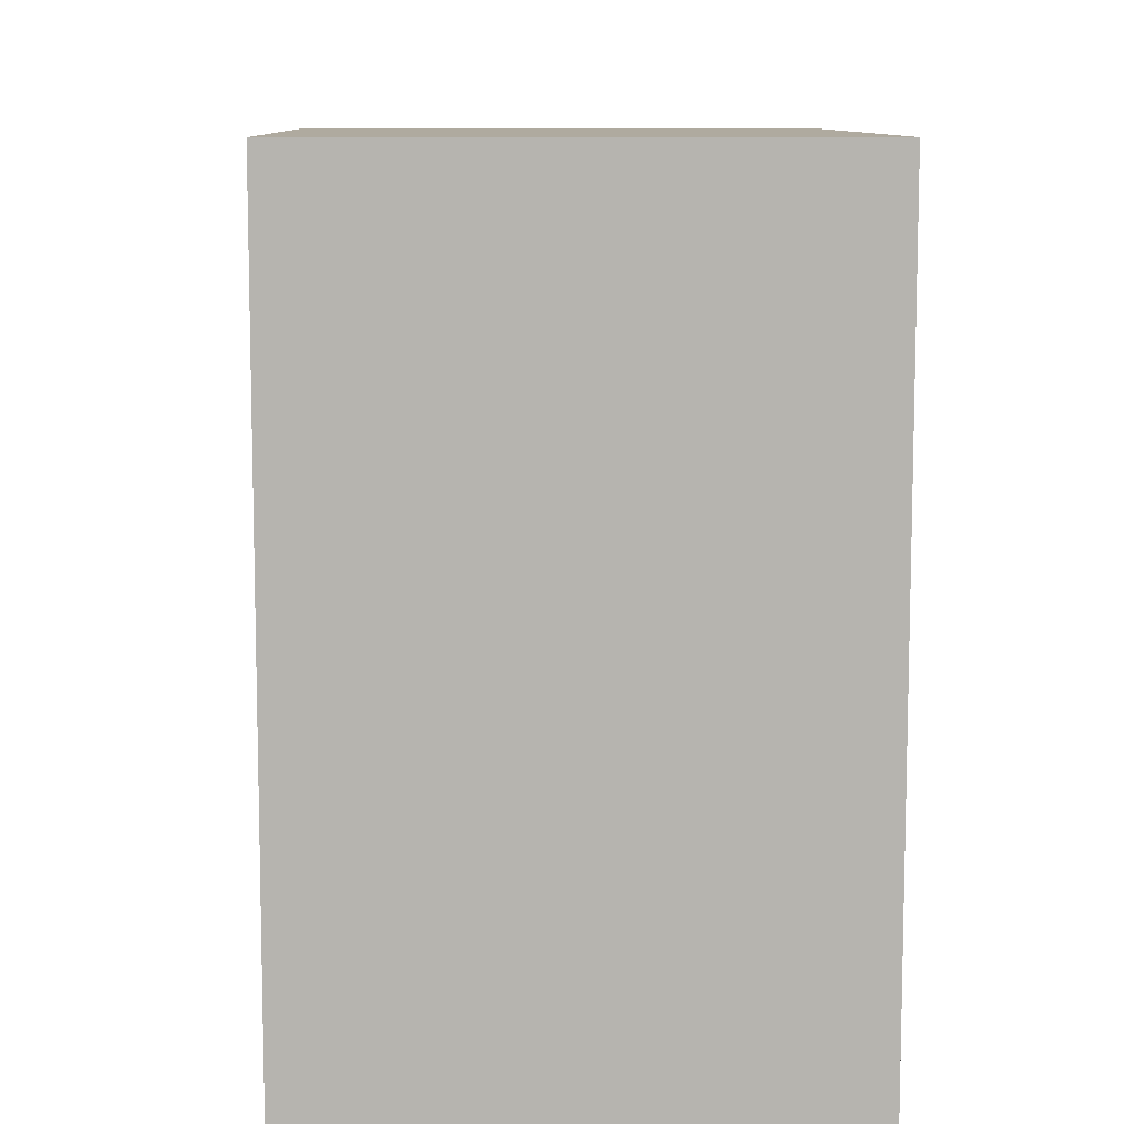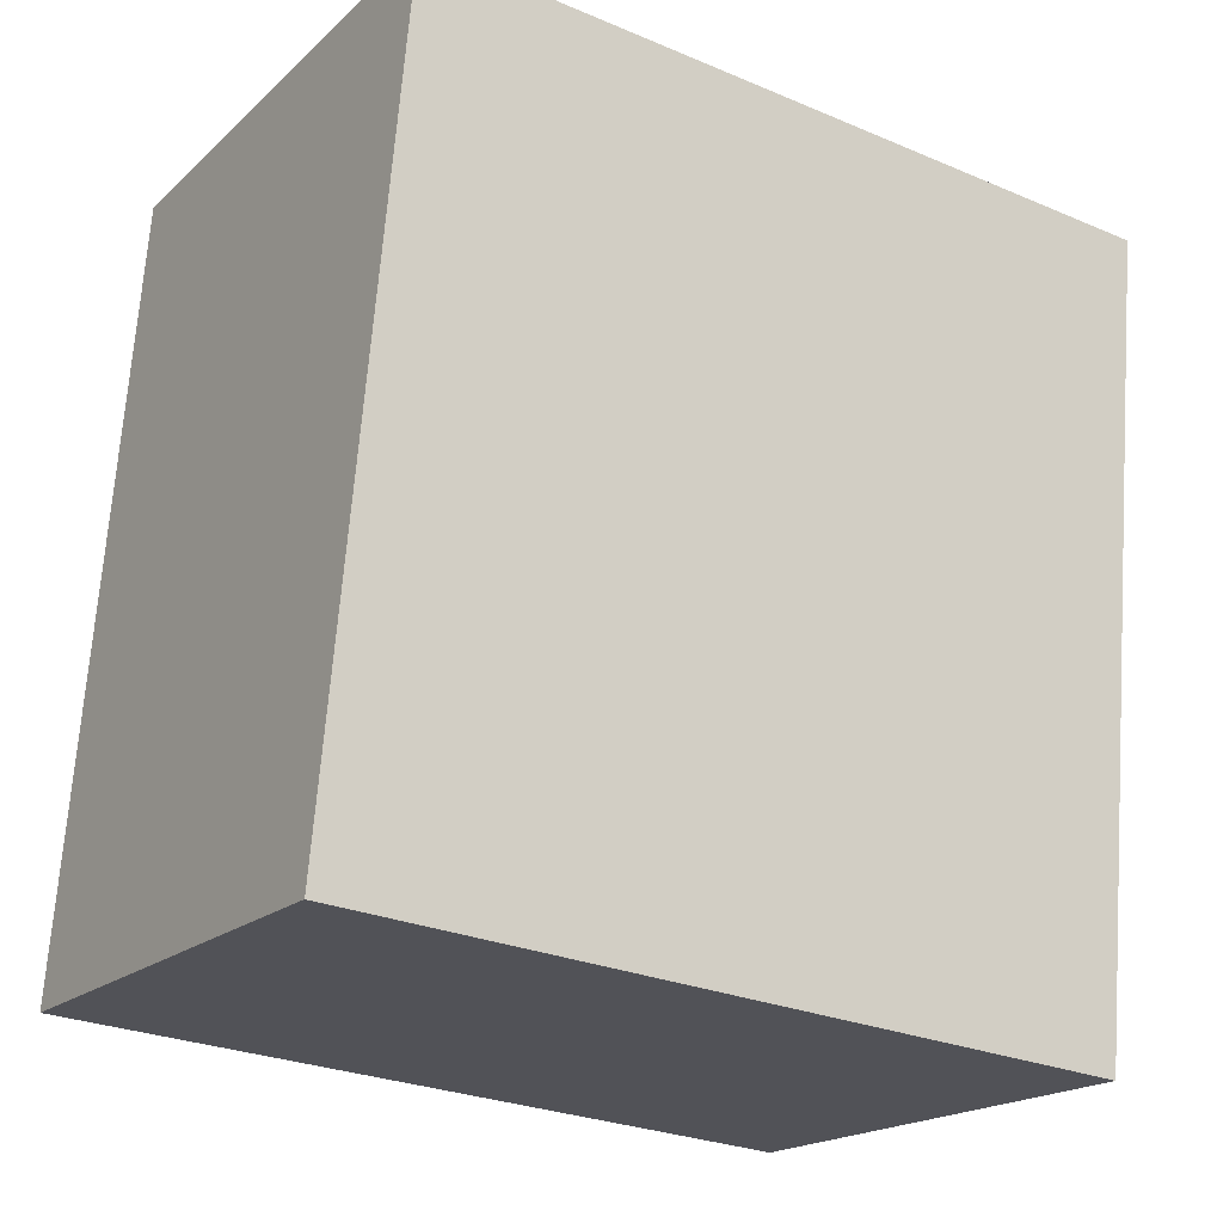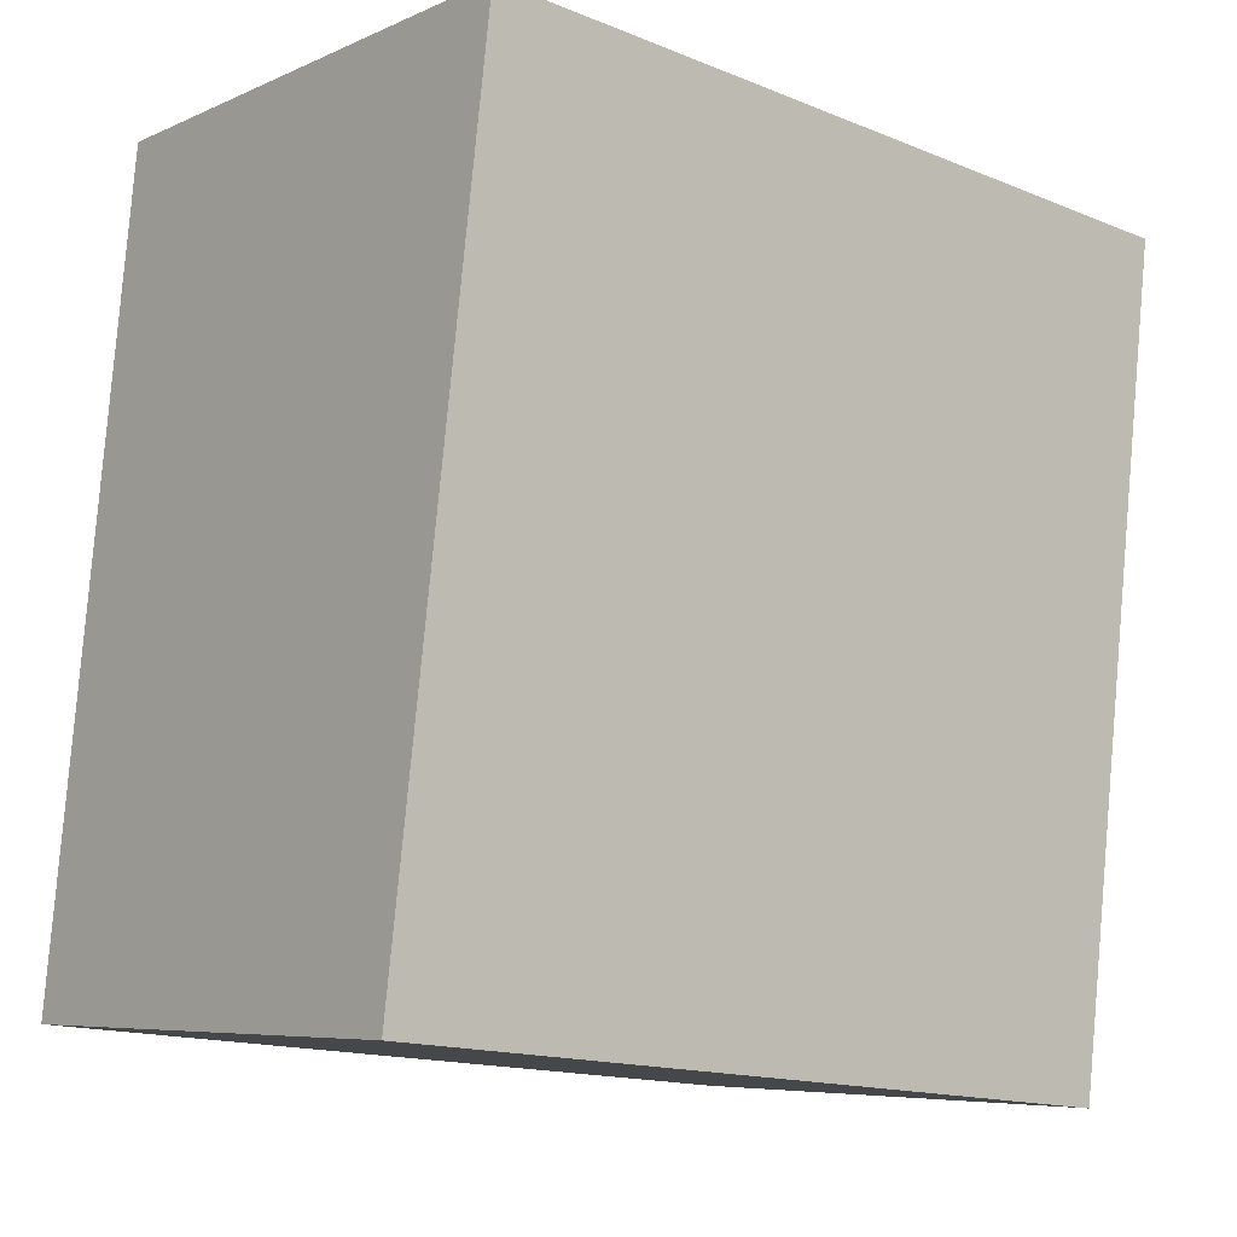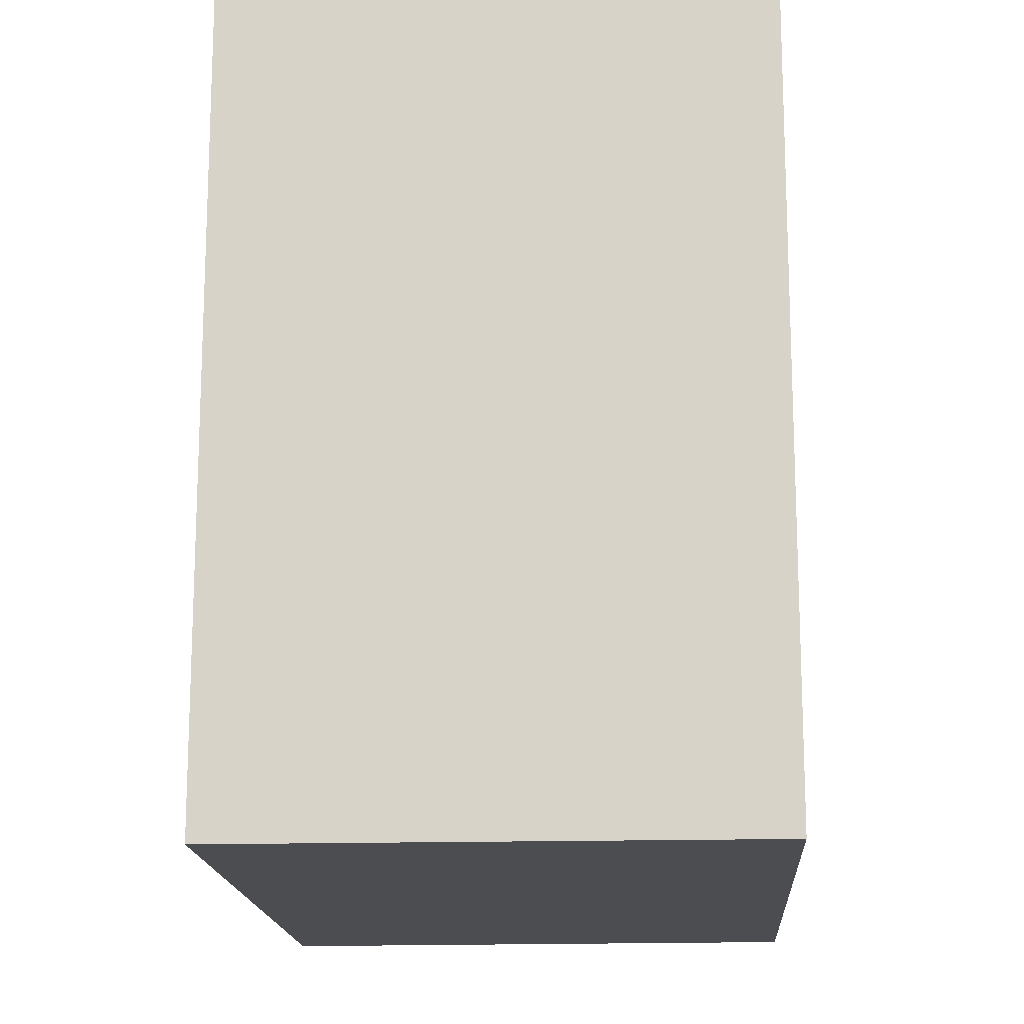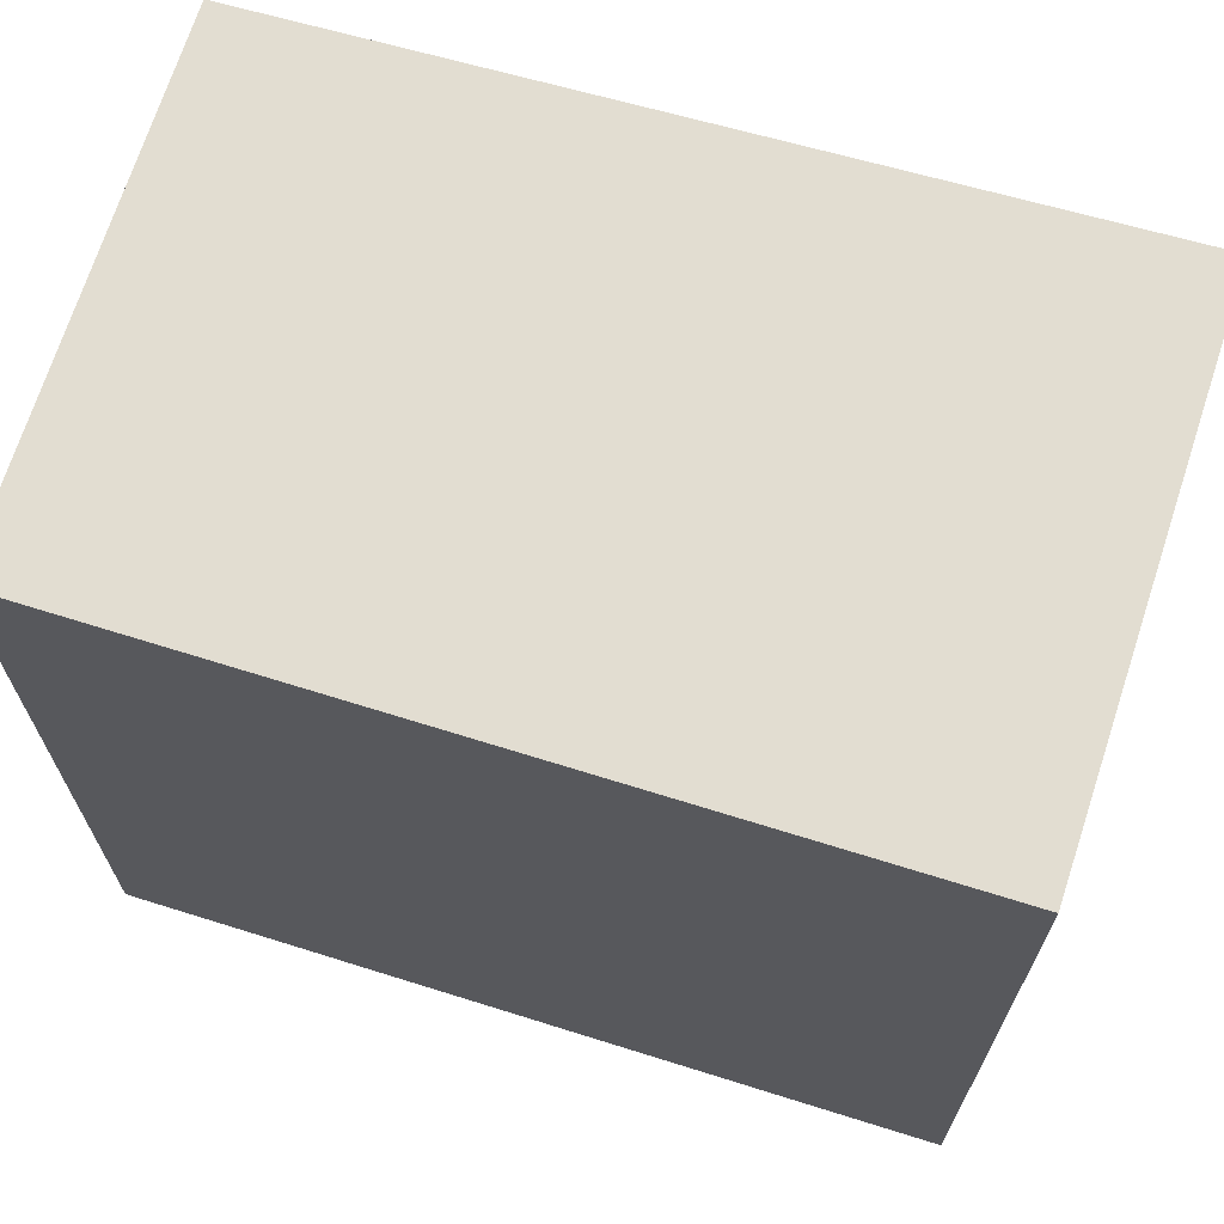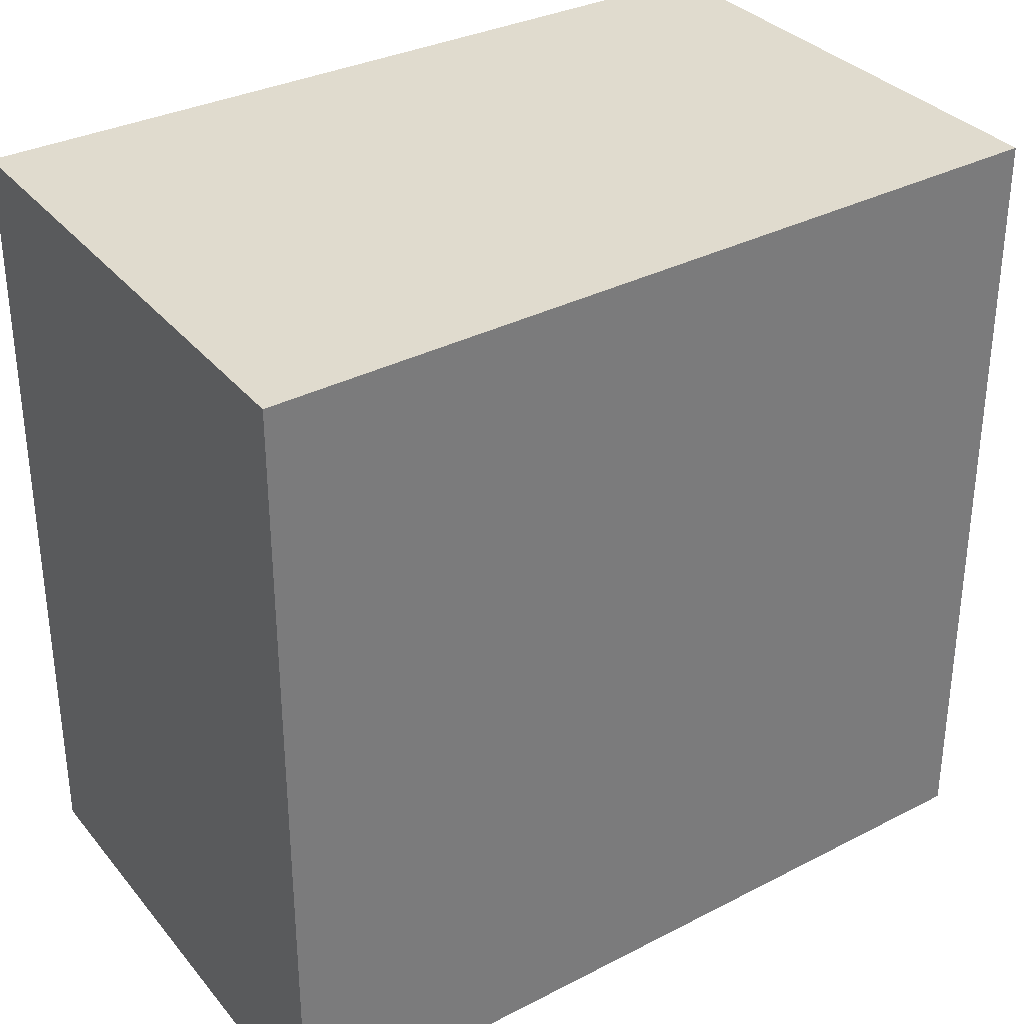
<metadata>
{"format":"obj","ext":"obj","renderer":"f3d","projection":"perspective","resolution":1024,"background":"white","views":[{"elev":9.4,"azim":-174.1,"up":"+Y"},{"elev":-27.3,"azim":57.0,"up":"+Z"},{"elev":-15.4,"azim":49.6,"up":"+Z"},{"elev":-15.6,"azim":-169.6,"up":"+Y"},{"elev":68.5,"azim":-66.1,"up":"+Y"},{"elev":33.4,"azim":62.7,"up":"+Y"}]}
</metadata>
<code>
v 1.289 -0.04662 4.937
v 1.253 -0.04662 4.942
v 1.259 -0.04662 4.999
v 1.297 -0.04662 4.995
v 1.289 -0.1029 4.937
v 1.297 -0.1029 4.995
v 1.259 -0.1029 4.999
v 1.253 -0.1029 4.942
v 1.297 -0.1029 4.995
v 1.289 -0.1029 4.937
v 1.289 -0.04662 4.937
v 1.297 -0.04662 4.995
v 1.259 -0.1029 4.999
v 1.297 -0.1029 4.995
v 1.297 -0.04662 4.995
v 1.259 -0.04662 4.999
v 1.253 -0.1029 4.942
v 1.259 -0.1029 4.999
v 1.259 -0.04662 4.999
v 1.253 -0.04662 4.942
v 1.289 -0.1029 4.937
v 1.253 -0.1029 4.942
v 1.253 -0.04662 4.942
v 1.289 -0.04662 4.937
f 1 2 3
f 1 3 4
f 5 6 7
f 5 7 8
f 9 10 11
f 9 11 12
f 13 14 15
f 13 15 16
f 17 18 19
f 17 19 20
f 21 22 23
f 21 23 24

</code>
